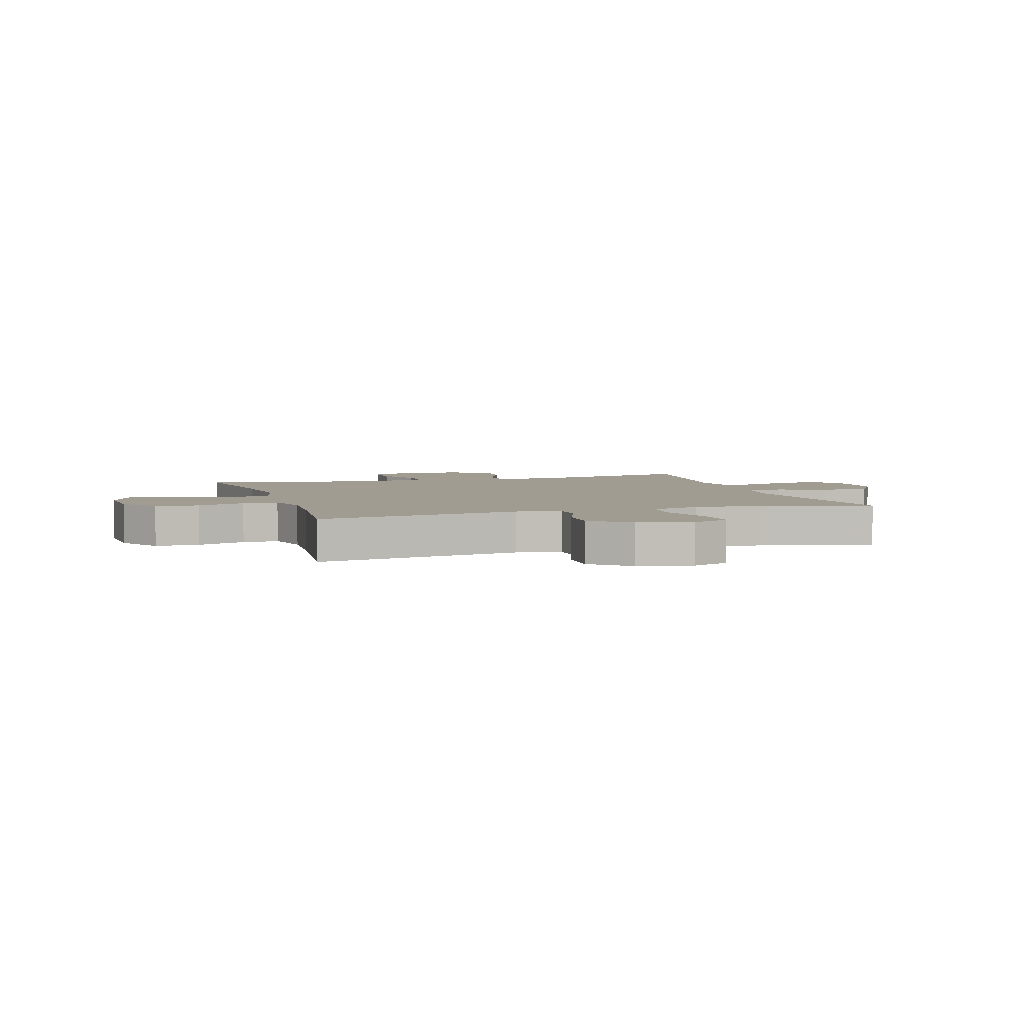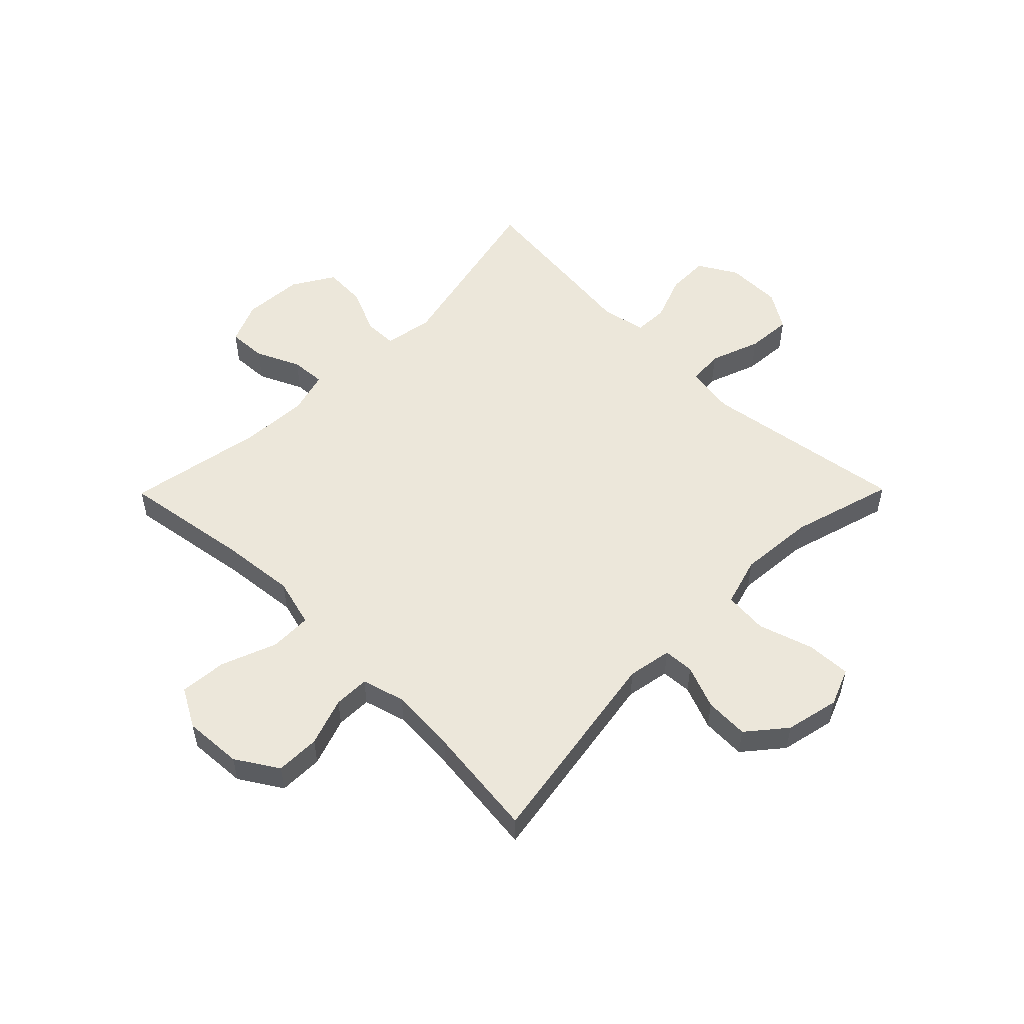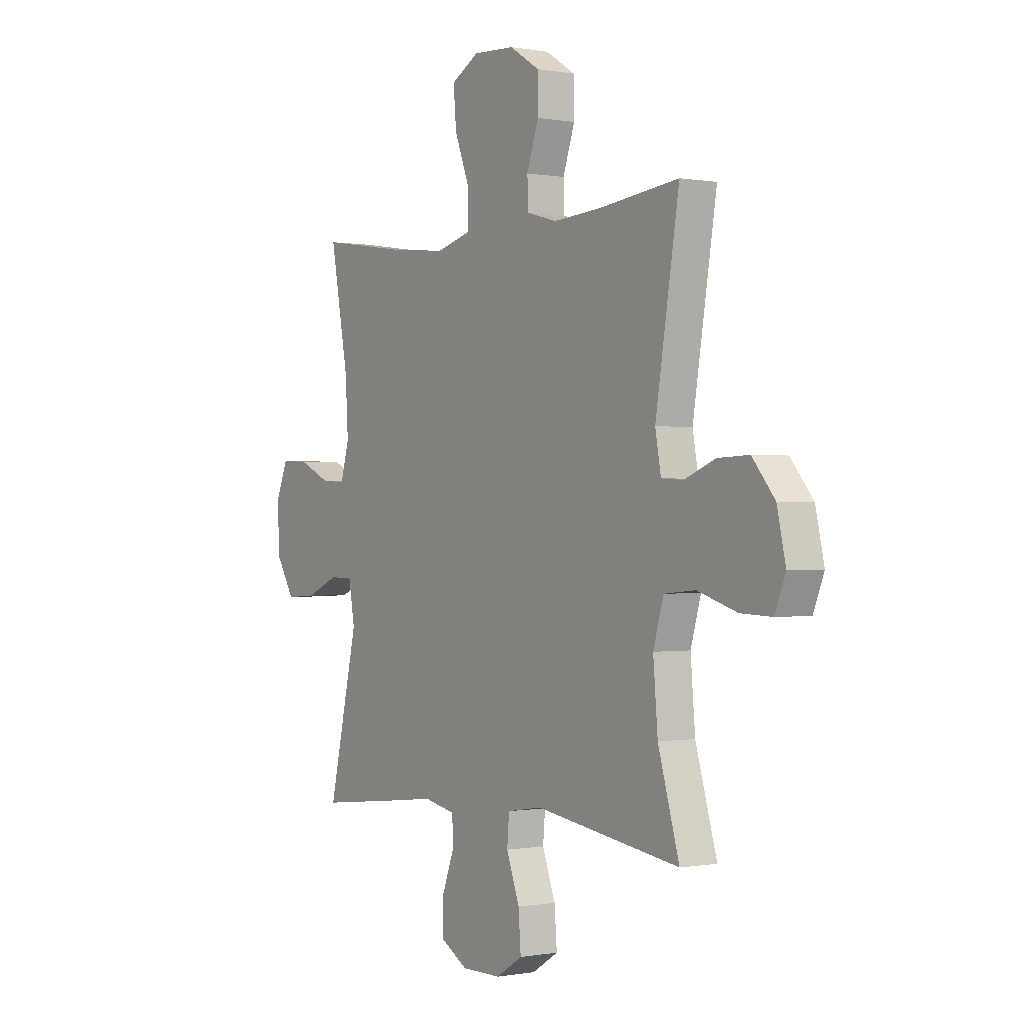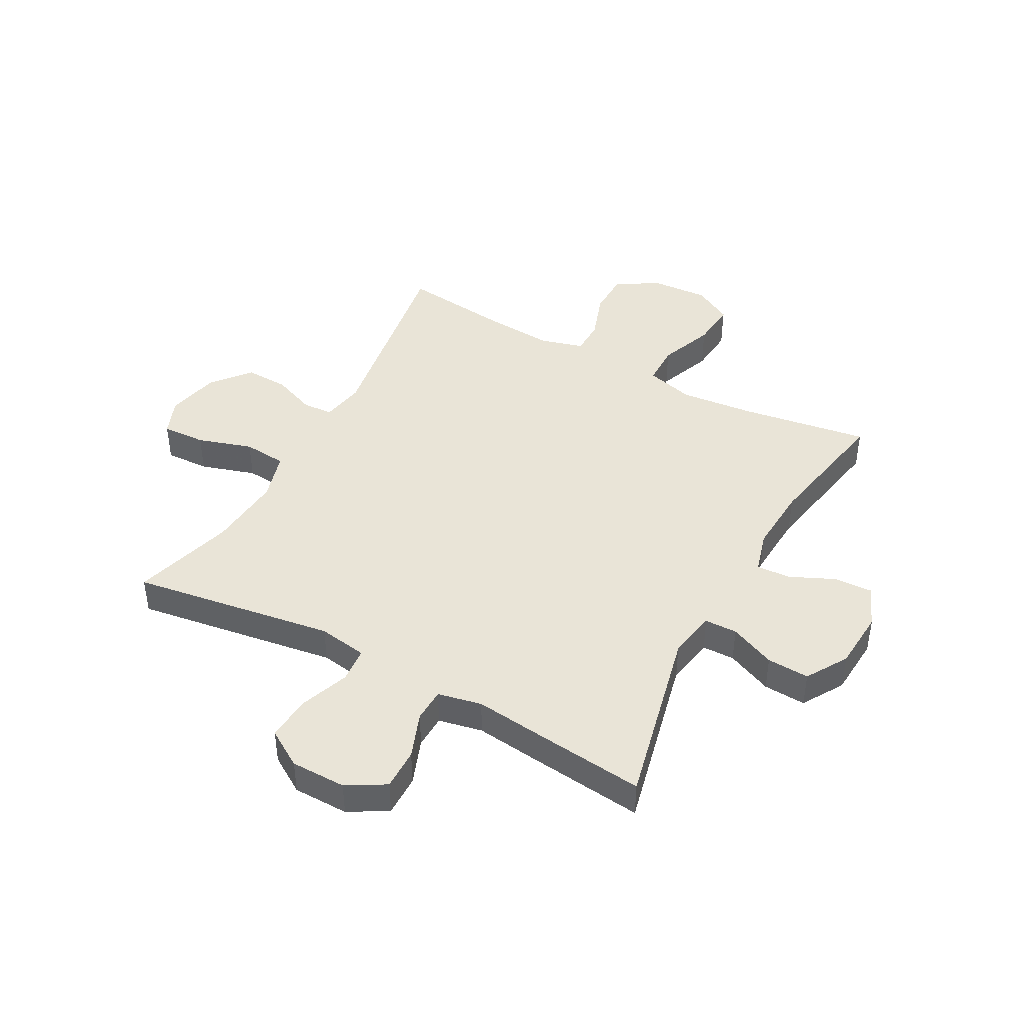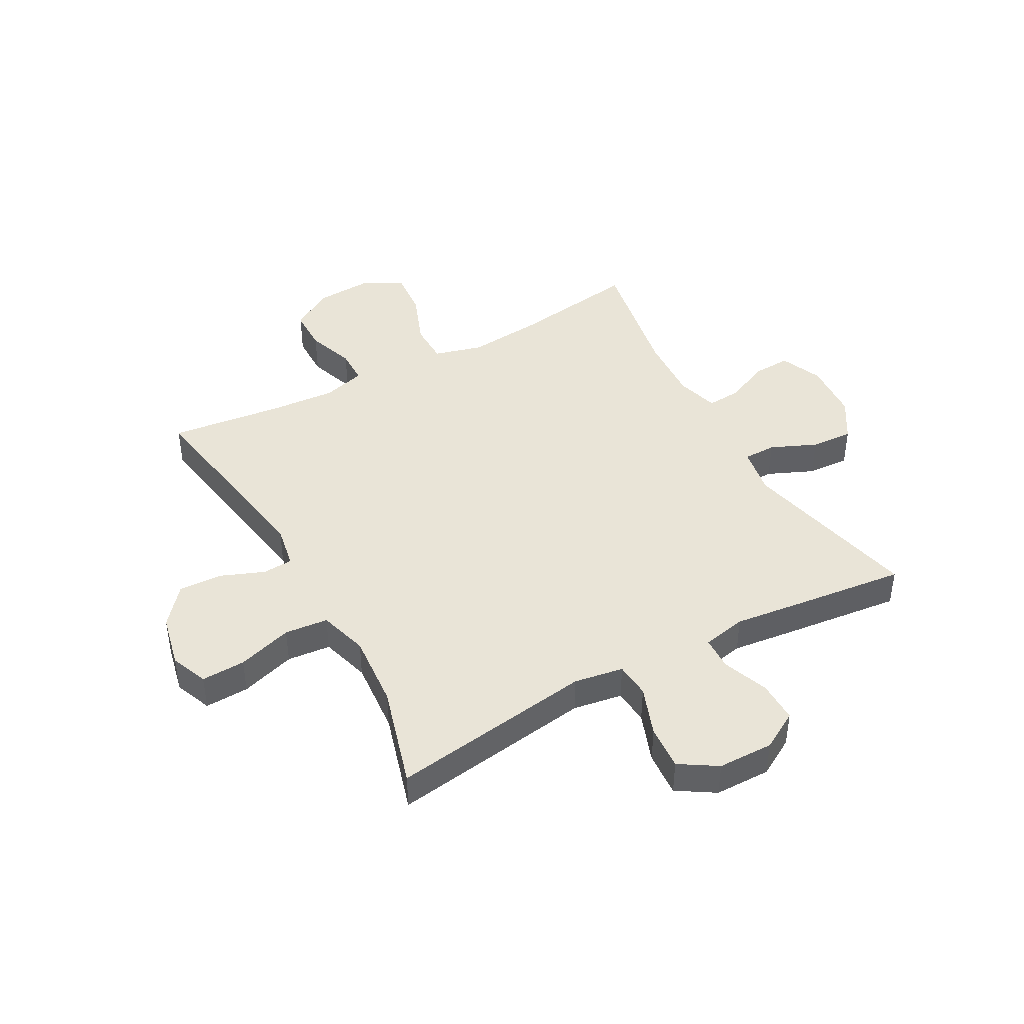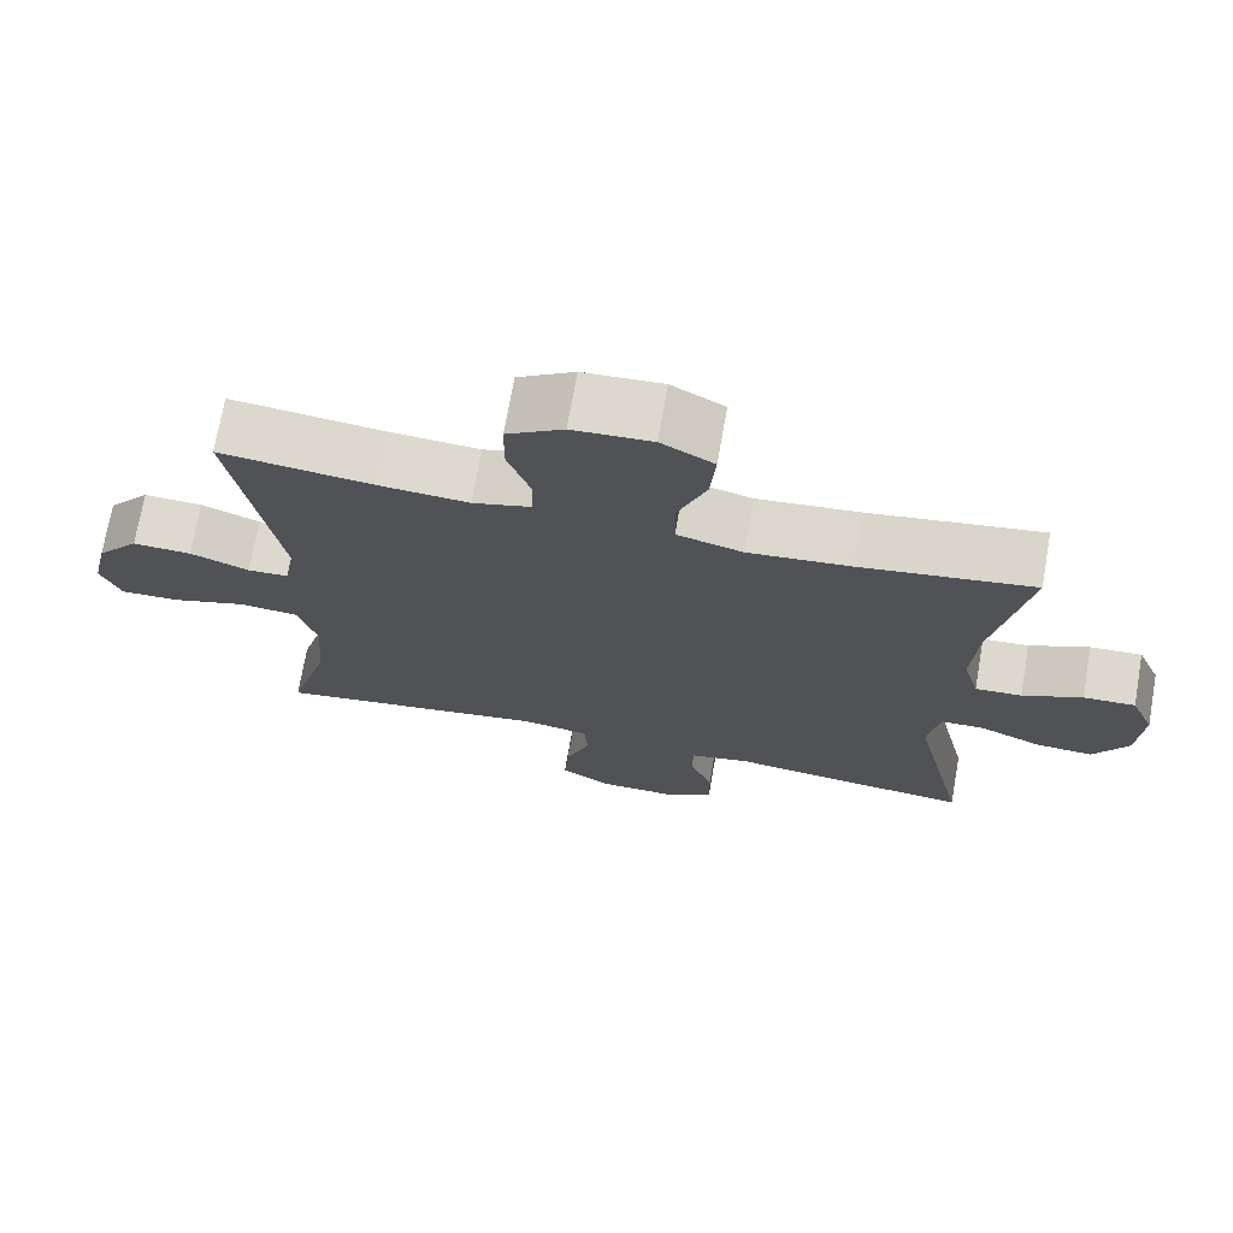
<metadata>
{"format":"obj","ext":"obj","renderer":"f3d","projection":"perspective","resolution":1024,"background":"white","views":[{"elev":4.4,"azim":72.7,"up":"+Y"},{"elev":53.2,"azim":44.6,"up":"+Y"},{"elev":-0.2,"azim":55.8,"up":"+Z"},{"elev":43.4,"azim":-151.5,"up":"+Y"},{"elev":43.1,"azim":151.2,"up":"+Y"},{"elev":71.8,"azim":-170.1,"up":"+Z"}]}
</metadata>
<code>
v -0.5 0.07 -0.5
v -0.428 0.07 -0.184
v -0.443 0.07 -0.099
v -0.5 0.07 -0.098
v -0.58 0.07 -0.133
v -0.654 0.07 -0.137
v -0.698 0.07 -0.065
v -0.705 0.07 0.04
v -0.674 0.07 0.113
v -0.607 0.07 0.11
v -0.53 0.07 0.075
v -0.47 0.07 0.071
v -0.449 0.07 0.145
v -0.456 0.07 0.263
v -0.5 0.07 0.5
v -0.278 0.07 0.466
v -0.146 0.07 0.453
v -0.061 0.07 0.476
v -0.06 0.07 0.549
v -0.097 0.07 0.645
v -0.104 0.07 0.727
v -0.036 0.07 0.765
v 0.066 0.07 0.759
v 0.139 0.07 0.713
v 0.14 0.07 0.636
v 0.111 0.07 0.552
v 0.112 0.07 0.49
v 0.187 0.07 0.469
v 0.303 0.07 0.477
v 0.5 0.07 0.5
v 0.442 0.07 0.142
v 0.456 0.07 0.065
v 0.509 0.07 0.062
v 0.585 0.07 0.092
v 0.661 0.07 0.095
v 0.716 0.07 0.029
v 0.737 0.07 -0.065
v 0.711 0.07 -0.13
v 0.634 0.07 -0.127
v 0.538 0.07 -0.097
v 0.462 0.07 -0.104
v 0.437 0.07 -0.19
v 0.448 0.07 -0.321
v 0.5 0.07 -0.5
v 0.145 0.07 -0.447
v 0.059 0.07 -0.461
v 0.054 0.07 -0.523
v 0.086 0.07 -0.61
v 0.092 0.07 -0.689
v 0.027 0.07 -0.73
v -0.07 0.07 -0.731
v -0.137 0.07 -0.692
v -0.136 0.07 -0.619
v -0.106 0.07 -0.539
v -0.108 0.07 -0.48
v -0.185 0.07 -0.464
v -0.304 0.07 -0.478
v -0.5 0 -0.5
v -0.428 0 -0.184
v -0.443 0 -0.099
v -0.5 0 -0.098
v -0.58 0 -0.133
v -0.654 0 -0.137
v -0.698 0 -0.065
v -0.705 0 0.04
v -0.674 0 0.113
v -0.607 0 0.11
v -0.53 0 0.075
v -0.47 0 0.071
v -0.449 0 0.145
v -0.456 0 0.263
v -0.5 0 0.5
v -0.278 0 0.466
v -0.146 0 0.453
v -0.061 0 0.476
v -0.06 0 0.549
v -0.097 0 0.645
v -0.104 0 0.727
v -0.036 0 0.765
v 0.066 0 0.759
v 0.139 0 0.713
v 0.14 0 0.636
v 0.111 0 0.552
v 0.112 0 0.49
v 0.187 0 0.469
v 0.303 0 0.477
v 0.5 0 0.5
v 0.442 0 0.142
v 0.456 0 0.065
v 0.509 0 0.062
v 0.585 0 0.092
v 0.661 0 0.095
v 0.716 0 0.029
v 0.737 0 -0.065
v 0.711 0 -0.13
v 0.634 0 -0.127
v 0.538 0 -0.097
v 0.462 0 -0.104
v 0.437 0 -0.19
v 0.448 0 -0.321
v 0.5 0 -0.5
v 0.145 0 -0.447
v 0.059 0 -0.461
v 0.054 0 -0.523
v 0.086 0 -0.61
v 0.092 0 -0.689
v 0.027 0 -0.73
v -0.07 0 -0.731
v -0.137 0 -0.692
v -0.136 0 -0.619
v -0.106 0 -0.539
v -0.108 0 -0.48
v -0.185 0 -0.464
v -0.304 0 -0.478
f 56 57 1 2
f 55 56 2 3
f 52 53 54
f 51 52 54
f 50 51 54
f 49 50 54
f 48 49 54
f 47 48 54
f 46 47 54 55
f 45 46 55 3
f 43 44 45 3
f 38 39 40
f 37 38 40
f 36 37 40
f 35 36 40
f 34 35 40
f 33 34 40
f 32 33 40 41
f 31 32 41 42
f 29 30 31
f 28 29 31 42
f 24 25 26
f 23 24 26
f 22 23 26
f 21 22 26
f 20 21 26
f 19 20 26
f 18 19 26 27
f 42 43 3
f 28 42 3
f 27 28 3
f 18 27 3
f 17 18 3
f 9 10 11
f 8 9 11
f 7 8 11
f 6 7 11
f 5 6 11
f 4 5 11
f 4 11 12
f 4 12 13
f 3 4 13
f 17 3 13
f 16 17 13
f 16 13 14
f 14 15 16
f 59 58 114 113
f 60 59 113 112
f 111 110 109
f 111 109 108
f 111 108 107
f 111 107 106
f 111 106 105
f 111 105 104
f 112 111 104 103
f 60 112 103 102
f 60 102 101 100
f 97 96 95
f 97 95 94
f 97 94 93
f 97 93 92
f 97 92 91
f 97 91 90
f 98 97 90 89
f 99 98 89 88
f 88 87 86
f 99 88 86 85
f 83 82 81
f 83 81 80
f 83 80 79
f 83 79 78
f 83 78 77
f 83 77 76
f 84 83 76 75
f 60 100 99
f 60 99 85
f 60 85 84
f 60 84 75
f 60 75 74
f 68 67 66
f 68 66 65
f 68 65 64
f 68 64 63
f 68 63 62
f 68 62 61
f 69 68 61
f 70 69 61
f 70 61 60
f 70 60 74
f 70 74 73
f 71 70 73
f 73 72 71
f 1 58 59 2
f 2 59 60 3
f 3 60 61 4
f 4 61 62 5
f 5 62 63 6
f 6 63 64 7
f 7 64 65 8
f 8 65 66 9
f 9 66 67 10
f 10 67 68 11
f 11 68 69 12
f 12 69 70 13
f 13 70 71 14
f 14 71 72 15
f 15 72 73 16
f 16 73 74 17
f 17 74 75 18
f 18 75 76 19
f 19 76 77 20
f 20 77 78 21
f 21 78 79 22
f 22 79 80 23
f 23 80 81 24
f 24 81 82 25
f 25 82 83 26
f 26 83 84 27
f 27 84 85 28
f 28 85 86 29
f 29 86 87 30
f 30 87 88 31
f 31 88 89 32
f 32 89 90 33
f 33 90 91 34
f 34 91 92 35
f 35 92 93 36
f 36 93 94 37
f 37 94 95 38
f 38 95 96 39
f 39 96 97 40
f 40 97 98 41
f 41 98 99 42
f 42 99 100 43
f 43 100 101 44
f 44 101 102 45
f 45 102 103 46
f 46 103 104 47
f 47 104 105 48
f 48 105 106 49
f 49 106 107 50
f 50 107 108 51
f 51 108 109 52
f 52 109 110 53
f 53 110 111 54
f 54 111 112 55
f 55 112 113 56
f 56 113 114 57
f 57 114 58 1

</code>
